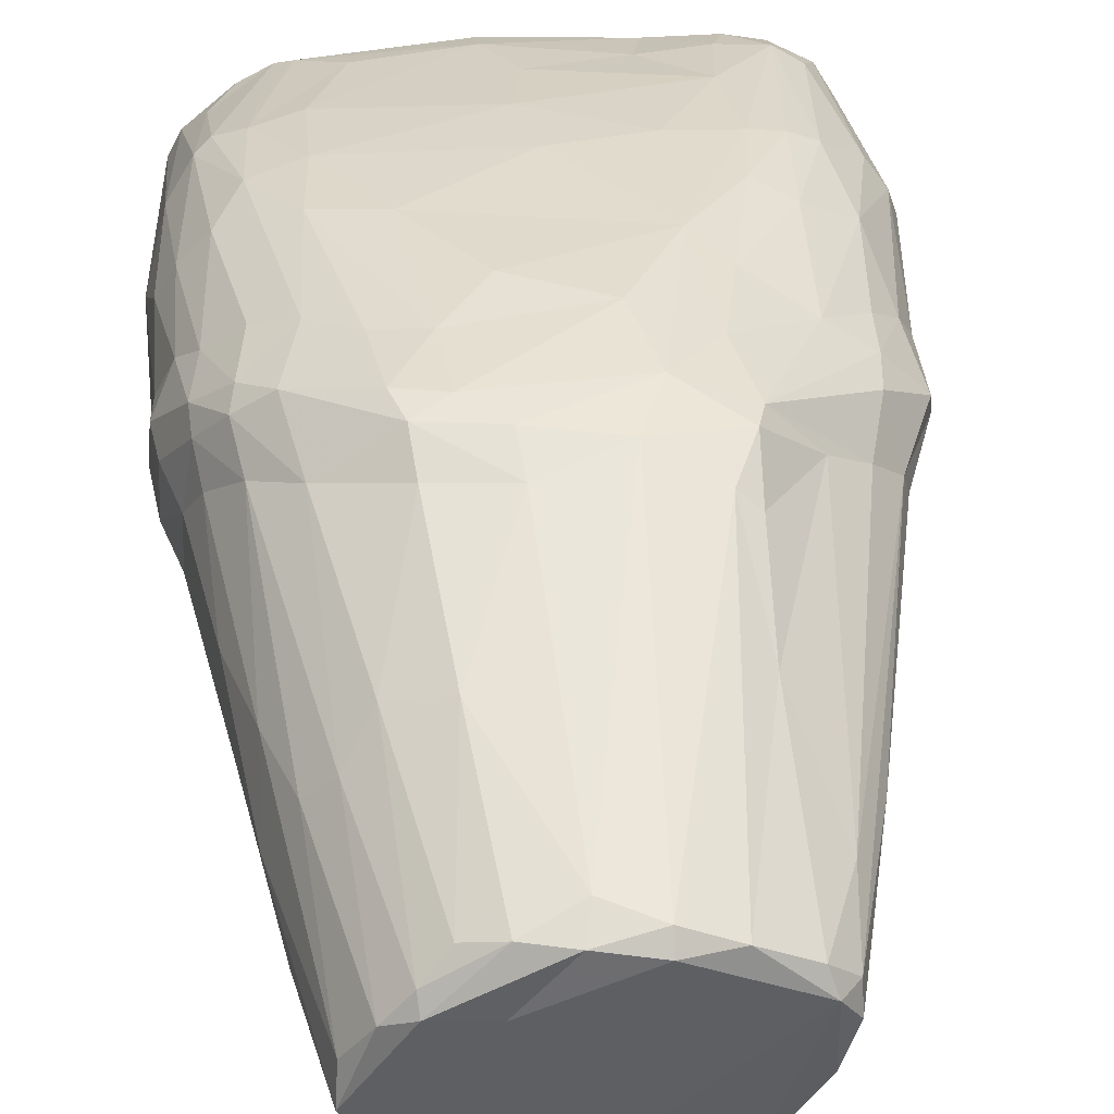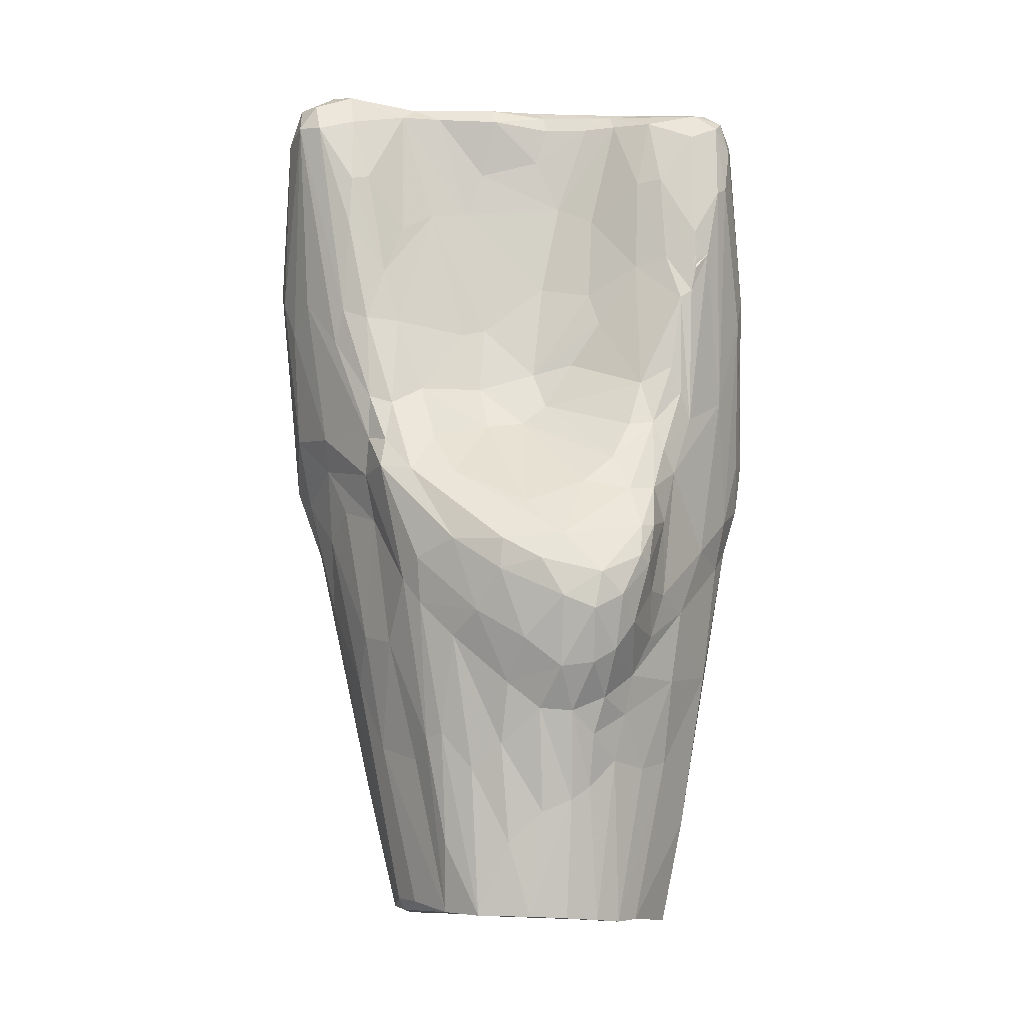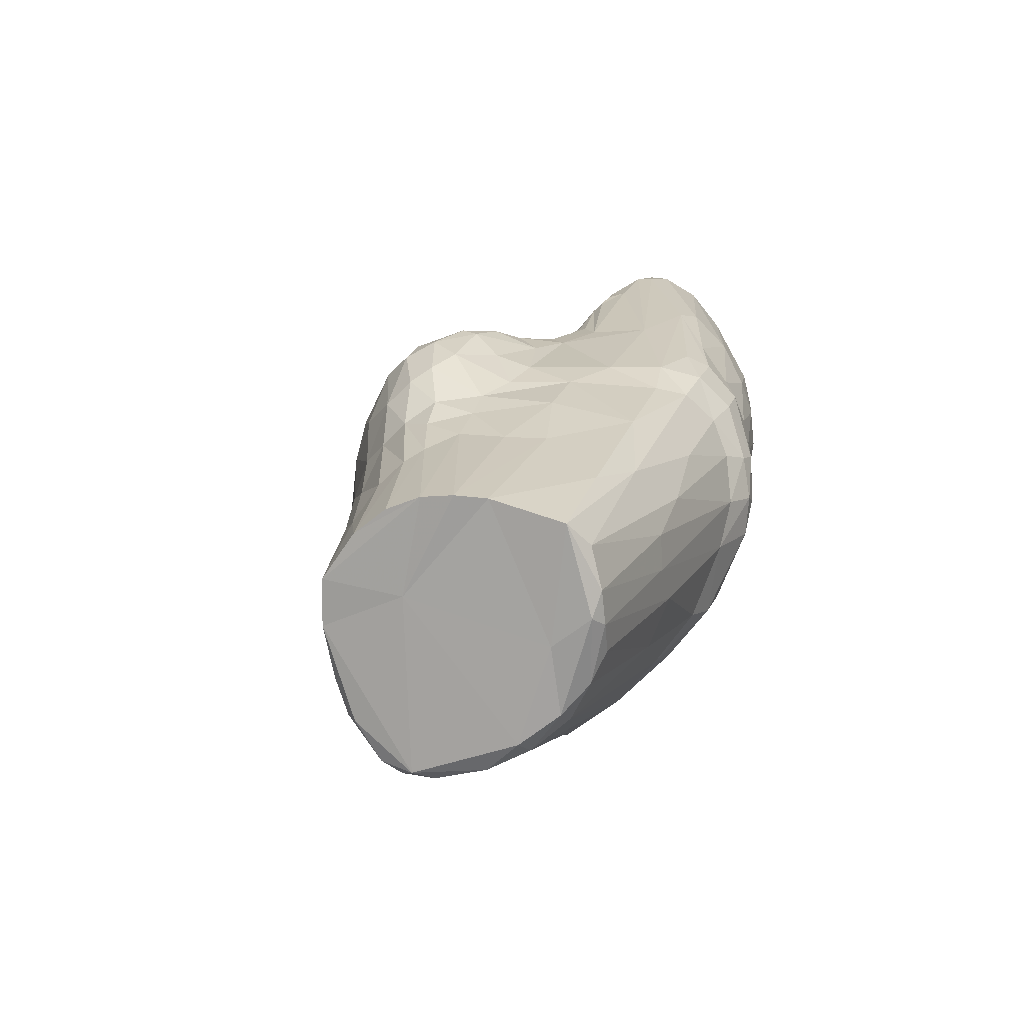
<metadata>
{"format":"obj","ext":"obj","renderer":"f3d","projection":"perspective","resolution":1024,"background":"white","views":[{"elev":31.0,"azim":174.7,"up":"+Y"},{"elev":4.6,"azim":-0.9,"up":"+Z"},{"elev":-66.9,"azim":47.8,"up":"+Z"}]}
</metadata>
<code>
v 2.224 -0.7461 -2.055
v 2.216 -0.7616 -2.113
v 2.232 -0.7788 -2.138
v 2.384 -0.6289 -1.981
v -0.4701 -2.595 -6.149
v 0.9036 0.6692 -8.729
v 1.044 -0.6179 -2.833
v -1.236 -0.4891 -10.17
v -1.31 1.773 -5.068
v 0.1407 -2.821 -9.697
v -2.688 0.2746 -0.1443
v 2.081 1.819 -2.486
v 2.221 -0.6632 -1.7
v 2.165 -0.8529 -2.421
v 2.552 -0.5584 -3.84
v 1.927 1.049 -0.3872
v -1.444 -0.7593 -2.799
v -1.346 -1.901 -5.873
v 2.778 0.4785 -0.5896
v 2.634 -0.4845 -5.337
v 1.804 -1.434 -10.14
v 0.927 -0.4118 -2.48
v 2.485 1.206 -4.931
v -1.032 -0.04725 -1.475
v 1.194 -2.395 -9.882
v -0.3987 1.614 -0.5246
v -1.909 1.412 -5.248
v 1.332 -2.024 -4.781
v 0.3633 1.402 -7.379
v -1.923 -0.9514 -7.293
v 2.133 -1.054 -4.01
v 2.739 1.246 -2.567
v 1.525 -2.481 -5.635
v 1.559 0.3052 -0.1865
v 1.358 -2.22 -6.975
v -2.303 -0.3372 -5.58
v 0.4953 -2.899 -6.754
v -0.9981 1.982 -3.182
v 1.938 -0.1221 -8.641
v -0.4384 -0.712 -3.651
v -2.973 0.8689 -2.454
v 2.923 0.6394 -2.93
v -1.722 -1.236 -5.229
v -1.993 1.83 -2.951
v -1.253 -1.766 -4.553
v 1.95 1.51 -6.143
v 2.273 -0.01691 -0.2221
v -2.611 0.2041 -5.174
v -0.7485 -2.381 -5.329
v -2.139 1.782 -1.153
v -0.8471 -2.396 -9.758
v 2.837 -0.06986 -2.838
v -1.147 1.404 -0.4201
v -1.221 1.488 -6.919
v 0.4115 1.892 -5.25
v 1.781 -1.464 -4.341
v -2.278 0.407 0.04168
v -1.366 -1.492 -9.982
v 1.636 1.911 -3.247
v -2.733 0.8729 -0.3325
v -1.621 -1.637 -4.529
v -1.782 -1.236 -4.221
v 0.5156 -2.966 -5.929
v -2.869 1.146 -2.593
v 1.678 0.1236 -8.772
v 2.17 1.488 -0.8431
v -1.499 -1.215 -3.787
v -2.291 1.059 -5.701
v 1.527 -1.089 -3.555
v 1.764 1.651 -5.377
v 1.146 -2.337 -7.97
v -2.487 0.2914 -5.843
v 2.745 0.9315 -0.9796
v 1.272 -0.6027 -10.35
v -0.6454 -0.4661 -2.975
v -2.745 0.09255 -4.335
v 2.197 0.9782 -6.437
v 2.287 -1.019 -5.643
v -2.483 1.221 -0.4158
v 1.816 -0.4064 -1.037
v -0.2606 -0.2062 -10.41
v 0.5339 -2.639 -5.24
v 2.504 1.605 -2.466
v -1.815 -0.3608 -1.004
v -2.785 0.701 -4.206
v 2.653 0.3404 -5.732
v 2.62 0.1133 -0.3144
v -2.055 0.1515 0.01699
v 2.848 0.5487 -4.367
v 0.2134 0.09855 -10.12
v 0.8857 -2.59 -7.597
v 2.557 0.9431 -5.746
v -2.433 -0.1889 -0.3922
v -1.752 1.037 -6.549
v 1.2 -2.837 -5.937
v -0.2339 0.1798 -0.274
v -2.938 0.3628 -2.595
v -0.6447 1.706 -6.506
v 0.3437 1.334 -0.2838
v -2.219 -0.6781 -3.064
v 2.672 -0.1364 -5.745
v -0.1071 -2.711 -8.846
v 0.2215 1.839 -1.05
v -0.9987 1.287 -7.387
v 0.8385 -2.558 -8.231
v -1.55 1.93 -2.1
v 1.183 0.6756 -0.1354
v -0.8888 -2.323 -7.63
v 1.503 -0.5586 -2.126
v -1.561 1.89 -3.857
v 2.377 1.593 -3.799
v 2.205 -0.7365 -8.337
v -0.713 0.892 -0.2553
v 0.3464 -0.2205 -2.414
v -2.597 -0.2436 -2.596
v -0.1153 -2.661 -6.984
v -2.548 1.472 -0.8013
v 1.499 -1.993 -8.139
v 1.109 1.607 -6.851
v 2.346 -0.8178 -7.238
v -1.771 -0.7852 -8.905
v 1.066 1.357 -7.243
v 1.581 -2.19 -5.98
v -2.411 0.5218 -5.993
v -2.848 0.3647 -0.5627
v 0.2853 0.1642 -0.7927
v 1.061 1.926 -4.267
v 0.9291 -2.61 -9.799
v 0.2672 -2.83 -5.515
v -2.359 -0.5517 -4.279
v -1.4 0.2171 -0.2182
v -0.4619 -2.731 -9.707
v 2.813 0.504 -5.265
v 1.126 -2.782 -6.575
v 0.3702 0.3248 -0.2192
v -0.7372 -1.843 -4.585
v -2.625 0.9799 -4.466
v -1.126 1.704 -0.7105
v -0.7511 -2.355 -6.478
v -2.436 1.445 -3.726
v -2.337 -0.4166 -4.685
v 0.2842 -2.709 -8.491
v 1.79 1.151 -6.814
v -1.823 -1.206 -4.675
v 1.692 -0.0825 -0.3256
v 0.3753 -0.867 -3.847
v 1.854 1.627 -0.7828
v -0.4018 1.552 -7.097
v -1.172 -2.122 -5.585
v 0.09146 -0.998 -4.06
v 1.781 -1.072 -10.09
v 0.908 0.1937 -0.3781
v -1.82 -0.8245 -2.756
v -1.53 -1.611 -6.665
v 1.879 -1.621 -7.154
v 2.587 0.5321 -0.3189
v 0.9565 -2.891 -5.667
v 1.367 -1.379 -4.046
v -0.612 0.03994 -1.456
v 2.835 -0.01001 -5.225
v 0.07296 1.972 -2.572
v 2.652 1.287 -3.724
v -0.7385 -0.2071 -10.3
v 0.2546 -2.713 -7.272
v 0.5638 0.04462 -1.39
v -2.745 0.7154 -5.184
v 1.631 -1.871 -4.782
v -0.2627 -0.02372 -10.29
v -2.023 -0.1056 -0.305
v -1.144 -1.032 -3.625
v -1.933 1.723 -3.982
v 1.766 -1.738 -5.204
v 0.3057 0.4834 -0.1376
v -2.689 -0.01471 -0.3836
v 2.127 1.815 -3.418
v 2.048 -1.199 -8.992
v -1.786 1.746 -0.7932
v 2.48 0.9557 -0.5185
v -0.9405 0.2701 -0.2397
v 2.144 1.486 -5.098
v -2.678 1.398 -2.512
v 1.049 -0.1729 -10.15
v 0.0732 -2.845 -6.432
v -0.9938 1.915 -4.693
v 0.2779 -0.1078 -10.38
v 2.909 0.1748 -2.559
v 1.662 -1.342 -4.023
v -1.159 0.537 -8.44
v 1.346 -2.628 -6.288
v 1.904 -1.061 -3.362
v -0.5358 -2.525 -8.021
v 1.923 1.441 -0.6069
v -2.733 1.156 -0.7475
v 2.001 -1.429 -6.342
v 0.7907 -1.957 -4.694
v 0.6282 -2.714 -7.3
v -0.4508 1.848 -5.67
v 1.416 0.5145 -8.514
v -1.207 -1.917 -8.038
v 2.525 -0.5097 -5.911
v 1.096 1.552 -0.4185
v -2.491 0.04877 -0.1084
v 2.221 -0.2524 -0.5001
v -2.789 0.4991 -5.029
v 1.291 1.264 -0.2581
v 0.2284 -0.6212 -3.473
v -2.292 -0.1437 -6.444
v -2.049 -0.5459 -1.588
v 2.425 0.008889 -7.008
v -1.498 -1.006 -10.07
v -2.172 1.631 -0.6849
v 2.833 0.9597 -3.583
v 0.1058 -2.224 -4.912
v -2.358 1.2 -4.786
v 2.71 0.0006933 -0.6797
v -1.491 -0.726 -10.01
v -1.838 -1.187 -6.665
v -2.442 0.7498 -0.1074
v 0.874 -2.982 -6.074
v -1.32 -0.7337 -10.23
v -0.3343 -1.064 -4.092
v 0.2232 1.749 -0.6857
v 2.495 0.6712 -6.031
v -0.2865 0.3057 -0.123
v 2.62 1.196 -1.046
v 1.702 1.873 -4.092
v -0.9806 -1.462 -4.199
v -2.86 0.8029 -0.8877
v -1.42 0.8965 -0.202
v -0.08282 1.99 -3.406
v 1.824 0.6196 -0.2547
v 2.24 1.391 -5.792
v -0.5155 0.5381 -0.117
v 1.536 -0.7075 -10.24
v -2.849 0.422 -4.067
v 1.265 1.795 -1.227
v 0.408 1.621 -6.986
v -1.167 0.5917 -0.1218
v -0.2036 -2.722 -5.646
v 0.02023 -2.045 -9.911
v 1.633 1.873 -2.291
v 2.527 -0.4282 -1.212
v -2.403 1.641 -1.221
v 1.335 1.733 -5.758
v 1.448 -2.384 -5.188
v 0.7069 -0.08951 -10.28
v 0.9734 -0.1311 -1.549
v -1.571 -1.456 -4.222
v -1.62 -1.399 -8.002
v 2.91 0.1441 -4.677
v 0.7523 -0.6793 -10.3
v 2.429 0.2104 -0.205
v -2.099 -0.7217 -5.173
v -2.128 0.787 -6.268
v 1.415 -2.127 -9.927
v -0.9979 1.833 -1.363
v -1.296 1.517 -6.664
v -2.792 0.06 -2.968
v -0.8447 -2.443 -8.927
v 0.8678 -2.875 -6.713
v 2.032 -0.8872 -2.512
v -1.773 -1.128 -3.716
v -1.072 -2.168 -7.735
v 2.875 0.6073 -4.862
v -0.3965 0.1553 -0.9518
v -1.648 1.602 -0.5753
v 1.912 -1.4 -4.639
v -1.143 -2.105 -6.117
v 2.898 0.1383 -3.929
v -1.613 -0.5982 -2.179
v 1.264 0.1091 -0.3459
v -1.554 -0.3291 -9.31
v 2.675 0.9925 -4.631
v -2.113 -0.7059 -2.676
v 2.179 -0.03958 -7.92
v 2.018 -1.087 -3.673
v 2.537 -0.09577 -0.3877
v 1.79 -1.643 -8.14
v 0.6976 -0.6783 -3.346
v -2.99 0.6352 -2.466
v 0.5694 -2.764 -9.734
v -1.886 -0.423 -8.534
v -1.198 1.124 -7.419
v 1.149 -1.685 -4.429
v 0.6229 -2.658 -8.361
v -0.3741 -0.3673 -2.921
v -0.08244 1.907 -1.753
v 2.82 -0.1432 -4.659
v -1.254 0.4107 -0.1145
v -0.1912 -2.614 -7.707
v 1.59 -1.997 -6.559
v -0.1718 -2.637 -5.305
v -1.651 1.928 -3.098
v 2.646 0.9845 -0.6934
v 1.752 -1.831 -6.071
v 1.228 1.689 -6.526
v 1.267 -2.263 -7.434
v -1.221 -1.907 -9.765
v 1.289 -0.4298 -10.26
v 2.401 1.469 -1.361
v 0.86 1.793 -5.897
v -1.428 -1.545 -9.824
v 1.867 -0.6558 -2.006
v 1.01 -2.599 -7.166
v -1.391 -0.3003 -1.641
v 2.362 1.703 -2.357
v 1.535 -0.3242 -1.092
v 0.7864 1.707 -6.658
v -1.656 1.836 -1.212
v -2.016 -0.4241 -1.028
v -2.336 1.143 -5.292
v 1.604 -2.23 -5.199
v 2.573 1.091 -5.496
v 2.64 -0.2776 -1.16
v -1.129 1.681 -5.943
v 1.22 0.2541 -0.2182
v 1.421 -2.6 -5.513
v -2.155 1.349 -0.4105
v 2.288 1.263 -6.02
v -2.263 1.709 -2.887
v 1.69 1.697 -0.9051
v 0.4203 0.2306 -0.3849
v -0.7526 1.219 -0.3068
g Group21110
f 13 1 4
f 2 14 1
f 2 1 13
f 3 2 1
f 1 2 4
f 14 2 13
f 2 3 4
f 3 14 4
f 3 1 14
f 278 176 120
f 154 263 18
f 184 230 127
f 240 220 81
f 29 90 148
f 163 8 188
f 188 272 94
f 251 255 240
f 139 268 108
f 323 113 99
f 217 43 253
f 201 321 222
f 186 42 19
f 7 109 22
f 174 274 93
f 150 213 195
f 142 164 290
f 4 31 15
f 28 82 245
f 16 178 192
f 34 252 231
f 114 159 286
f 107 173 34
f 136 213 221
f 170 75 17
f 186 19 215
f 231 252 156
f 42 32 73
f 55 127 301
f 240 81 251
f 122 198 6
f 152 322 126
f 109 307 247
f 89 212 42
f 120 176 112
f 17 75 24
f 57 88 238
f 78 20 15
f 78 15 267
f 53 99 26
f 207 30 36
f 9 27 171
f 117 64 193
f 158 146 284
f 31 267 15
f 226 70 244
f 198 122 143
f 51 58 220
f 210 302 121
f 14 31 4
f 109 7 69
f 225 83 300
f 161 241 59
f 33 123 172
f 37 63 183
f 316 145 47
f 307 271 247
f 278 255 176
f 105 128 71
f 115 100 174
f 258 115 174
f 71 25 118
f 134 304 35
f 103 241 161
f 181 243 320
f 112 151 275
f 21 255 251
f 146 150 284
f 114 286 206
f 320 140 181
f 254 272 124
f 269 89 42
f 186 269 42
f 154 18 43
f 49 45 61
f 50 106 293
f 293 38 184
f 45 248 61
f 153 262 67
f 275 77 223
f 23 180 111
f 203 242 277
f 314 52 215
f 64 137 85
f 235 76 97
f 5 49 149
f 63 239 183
f 106 309 256
f 53 138 266
f 10 102 132
f 128 10 132
f 15 20 52
f 314 15 52
f 202 88 57
f 125 228 280
f 257 27 315
f 148 168 104
f 9 110 184
f 308 98 197
f 187 28 167
f 167 28 245
f 238 229 57
f 218 53 318
f 302 30 207
f 249 298 51
f 306 175 12
f 111 70 175
f 60 218 79
f 218 60 11
f 149 49 61
f 144 18 61
f 130 144 62
f 144 61 62
f 82 157 245
f 189 123 33
f 193 64 41
f 64 85 41
f 234 299 65
f 65 77 39
f 147 306 12
f 103 321 236
f 67 248 45
f 221 170 227
f 166 137 311
f 311 27 257
f 276 261 190
f 56 276 187
f 70 46 296
f 23 232 180
f 196 105 91
f 196 304 260
f 207 36 48
f 68 124 166
f 42 73 19
f 66 294 225
f 234 65 39
f 151 234 39
f 170 40 75
f 286 40 206
f 48 141 76
f 141 144 130
f 77 319 92
f 143 119 46
f 267 295 78
f 35 297 155
f 266 138 177
f 320 243 50
f 307 145 271
f 13 80 303
f 81 185 251
f 90 168 148
f 63 129 239
f 45 49 292
f 32 83 225
f 162 23 111
f 84 270 305
f 274 208 93
f 166 85 137
f 204 76 235
f 160 86 133
f 77 92 223
f 252 87 156
f 47 203 277
f 131 169 84
f 93 208 310
f 89 273 212
f 232 23 313
f 185 168 90
f 6 90 29
f 91 105 71
f 71 118 297
f 89 250 264
f 273 89 264
f 169 93 310
f 202 93 88
f 254 68 257
f 254 124 68
f 157 95 317
f 219 37 260
f 84 305 131
f 179 159 265
f 280 97 125
f 280 235 97
f 98 315 184
f 257 315 98
f 99 233 107
f 16 192 205
f 62 100 115
f 274 262 153
f 101 86 160
f 78 200 20
f 183 116 37
f 139 5 268
f 222 321 103
f 287 106 256
f 148 104 54
f 283 94 54
f 281 10 128
f 142 102 10
f 293 106 38
f 161 106 287
f 107 231 205
f 107 34 231
f 191 108 132
f 249 51 199
f 69 261 109
f 303 307 109
f 171 110 9
f 44 50 293
f 83 111 175
f 162 111 83
f 101 209 86
f 275 223 209
f 233 173 107
f 131 289 88
f 22 114 206
f 247 271 165
f 76 130 258
f 141 130 76
f 164 116 290
f 191 139 108
f 60 79 117
f 117 211 50
f 35 155 194
f 194 155 120
f 29 148 237
f 6 29 122
f 120 112 101
f 194 120 200
f 121 302 207
f 124 216 282
f 143 122 119
f 122 29 119
f 189 291 123
f 295 291 194
f 124 282 72
f 204 124 72
f 97 174 125
f 11 60 125
f 152 126 165
f 265 159 165
f 127 226 301
f 230 59 127
f 25 128 240
f 71 128 25
f 82 129 157
f 136 292 82
f 258 130 115
f 130 62 115
f 96 179 265
f 289 179 224
f 132 259 51
f 240 51 220
f 86 92 133
f 264 313 273
f 219 134 95
f 134 35 189
f 322 96 126
f 224 173 233
f 45 292 136
f 227 67 45
f 311 137 214
f 140 137 64
f 138 222 103
f 53 26 138
f 116 5 139
f 116 139 290
f 171 27 140
f 214 137 140
f 48 36 141
f 217 253 36
f 142 10 285
f 164 142 285
f 77 143 319
f 65 143 77
f 141 43 144
f 144 43 18
f 47 145 203
f 203 145 80
f 69 279 146
f 7 22 206
f 192 147 205
f 306 147 300
f 148 98 237
f 148 54 98
f 5 149 268
f 18 149 61
f 206 40 150
f 221 40 170
f 21 234 151
f 21 151 112
f 316 135 152
f 316 271 145
f 153 67 17
f 310 208 270
f 199 154 249
f 217 36 30
f 297 118 155
f 155 278 120
f 87 19 156
f 294 19 73
f 157 129 63
f 157 219 95
f 69 146 158
f 190 187 276
f 24 286 159
f 131 24 159
f 20 101 160
f 288 250 52
f 161 38 106
f 230 161 59
f 162 83 32
f 42 212 32
f 163 104 168
f 220 163 81
f 116 164 37
f 37 196 260
f 247 165 114
f 165 159 114
f 235 166 204
f 124 204 166
f 312 172 167
f 187 167 56
f 81 168 185
f 81 163 168
f 88 93 169
f 88 169 131
f 170 67 227
f 170 17 67
f 140 320 171
f 171 44 110
f 167 172 267
f 172 295 267
f 135 316 173
f 173 224 135
f 202 174 93
f 11 125 174
f 175 70 226
f 12 175 59
f 176 21 112
f 255 21 176
f 211 177 50
f 309 106 50
f 156 178 16
f 156 19 294
f 289 131 179
f 131 159 179
f 180 232 70
f 111 180 70
f 181 64 117
f 140 64 181
f 182 6 198
f 299 74 246
f 183 239 5
f 183 5 116
f 55 184 127
f 55 301 197
f 182 246 6
f 90 6 246
f 52 186 215
f 52 269 186
f 158 284 187
f 187 69 158
f 163 188 104
f 104 283 54
f 95 134 189
f 95 189 33
f 190 261 69
f 190 69 187
f 191 290 139
f 102 191 132
f 178 66 192
f 192 66 147
f 60 117 193
f 60 228 125
f 78 194 200
f 295 194 78
f 195 82 28
f 284 28 187
f 164 196 37
f 196 164 285
f 197 184 55
f 98 184 197
f 65 198 143
f 299 198 65
f 51 263 199
f 154 199 263
f 20 200 101
f 200 120 101
f 99 201 26
f 205 147 201
f 202 11 174
f 11 202 57
f 242 203 13
f 203 80 13
f 204 48 76
f 72 48 204
f 107 205 99
f 99 205 201
f 206 150 146
f 279 206 146
f 207 48 72
f 72 121 207
f 208 153 270
f 208 274 153
f 112 209 101
f 112 275 209
f 282 216 210
f 220 58 210
f 79 211 117
f 53 266 318
f 212 162 32
f 212 273 162
f 213 136 82
f 213 82 195
f 311 214 27
f 214 140 27
f 87 215 19
f 277 314 215
f 8 272 188
f 163 220 8
f 249 154 217
f 217 154 43
f 218 11 57
f 229 218 57
f 63 219 157
f 63 37 219
f 220 216 8
f 220 210 216
f 221 213 150
f 150 40 221
f 26 201 222
f 26 222 138
f 223 92 86
f 86 209 223
f 96 224 179
f 224 96 135
f 73 32 225
f 73 225 294
f 175 226 59
f 127 59 226
f 136 221 227
f 136 227 45
f 60 193 228
f 193 41 228
f 218 229 53
f 323 99 53
f 230 184 38
f 161 230 38
f 205 231 16
f 231 156 16
f 232 46 70
f 143 46 319
f 233 99 113
f 229 238 113
f 74 299 234
f 74 234 21
f 41 85 235
f 85 166 235
f 321 12 236
f 241 103 236
f 119 29 237
f 301 308 197
f 233 113 238
f 289 224 233
f 5 239 49
f 239 292 49
f 240 128 132
f 240 132 51
f 12 59 241
f 236 12 241
f 13 4 242
f 4 15 242
f 243 181 117
f 243 117 50
f 70 296 244
f 301 296 308
f 245 312 167
f 157 317 245
f 185 246 74
f 185 90 246
f 22 247 114
f 109 247 22
f 248 62 61
f 62 262 100
f 30 249 217
f 302 249 30
f 288 160 250
f 250 160 264
f 185 74 251
f 74 21 251
f 47 87 252
f 34 47 252
f 43 141 253
f 36 253 141
f 272 254 94
f 94 254 257
f 25 240 255
f 25 255 278
f 138 256 309
f 256 138 103
f 54 257 98
f 54 94 257
f 97 258 174
f 76 258 97
f 132 108 259
f 51 259 263
f 219 260 134
f 260 304 134
f 261 303 109
f 261 31 14
f 262 248 67
f 248 262 62
f 108 268 263
f 259 108 263
f 160 133 264
f 313 264 133
f 165 126 265
f 96 265 126
f 318 266 211
f 266 177 211
f 167 267 56
f 56 267 31
f 18 268 149
f 18 263 268
f 250 89 269
f 250 269 52
f 270 17 24
f 153 17 270
f 165 271 152
f 316 152 271
f 8 216 272
f 124 272 216
f 273 23 162
f 23 273 313
f 274 100 262
f 174 100 274
f 151 39 275
f 275 39 77
f 261 276 31
f 56 31 276
f 277 87 47
f 277 215 87
f 155 118 278
f 118 25 278
f 69 7 279
f 206 279 7
f 41 235 280
f 228 41 280
f 285 10 281
f 281 128 105
f 282 121 72
f 210 121 282
f 283 188 94
f 283 104 188
f 150 195 284
f 195 28 284
f 196 285 105
f 285 281 105
f 75 40 286
f 286 24 75
f 103 161 287
f 256 103 287
f 20 288 52
f 288 20 160
f 88 289 238
f 238 289 233
f 102 142 290
f 102 290 191
f 189 35 291
f 291 35 194
f 292 239 129
f 82 292 129
f 44 293 110
f 184 110 293
f 66 178 294
f 178 156 294
f 123 295 172
f 123 291 295
f 119 296 46
f 119 308 296
f 297 91 71
f 304 297 35
f 302 298 249
f 58 51 298
f 299 246 182
f 299 182 198
f 300 147 66
f 225 300 66
f 244 301 226
f 301 244 296
f 210 58 302
f 58 298 302
f 261 14 303
f 14 13 303
f 304 91 297
f 196 91 304
f 24 131 305
f 270 24 305
f 300 83 306
f 306 83 175
f 80 145 307
f 303 80 307
f 308 119 237
f 308 237 98
f 177 138 309
f 50 177 309
f 84 169 310
f 84 310 270
f 68 166 311
f 68 311 257
f 33 172 312
f 317 312 245
f 133 92 313
f 92 319 313
f 242 15 314
f 242 314 277
f 315 9 184
f 27 9 315
f 173 316 34
f 34 316 47
f 317 95 33
f 317 33 312
f 79 218 318
f 79 318 211
f 319 46 232
f 319 232 313
f 320 50 44
f 320 44 171
f 147 12 321
f 201 147 321
f 135 322 152
f 96 322 135
f 113 323 229
f 53 229 323

</code>
